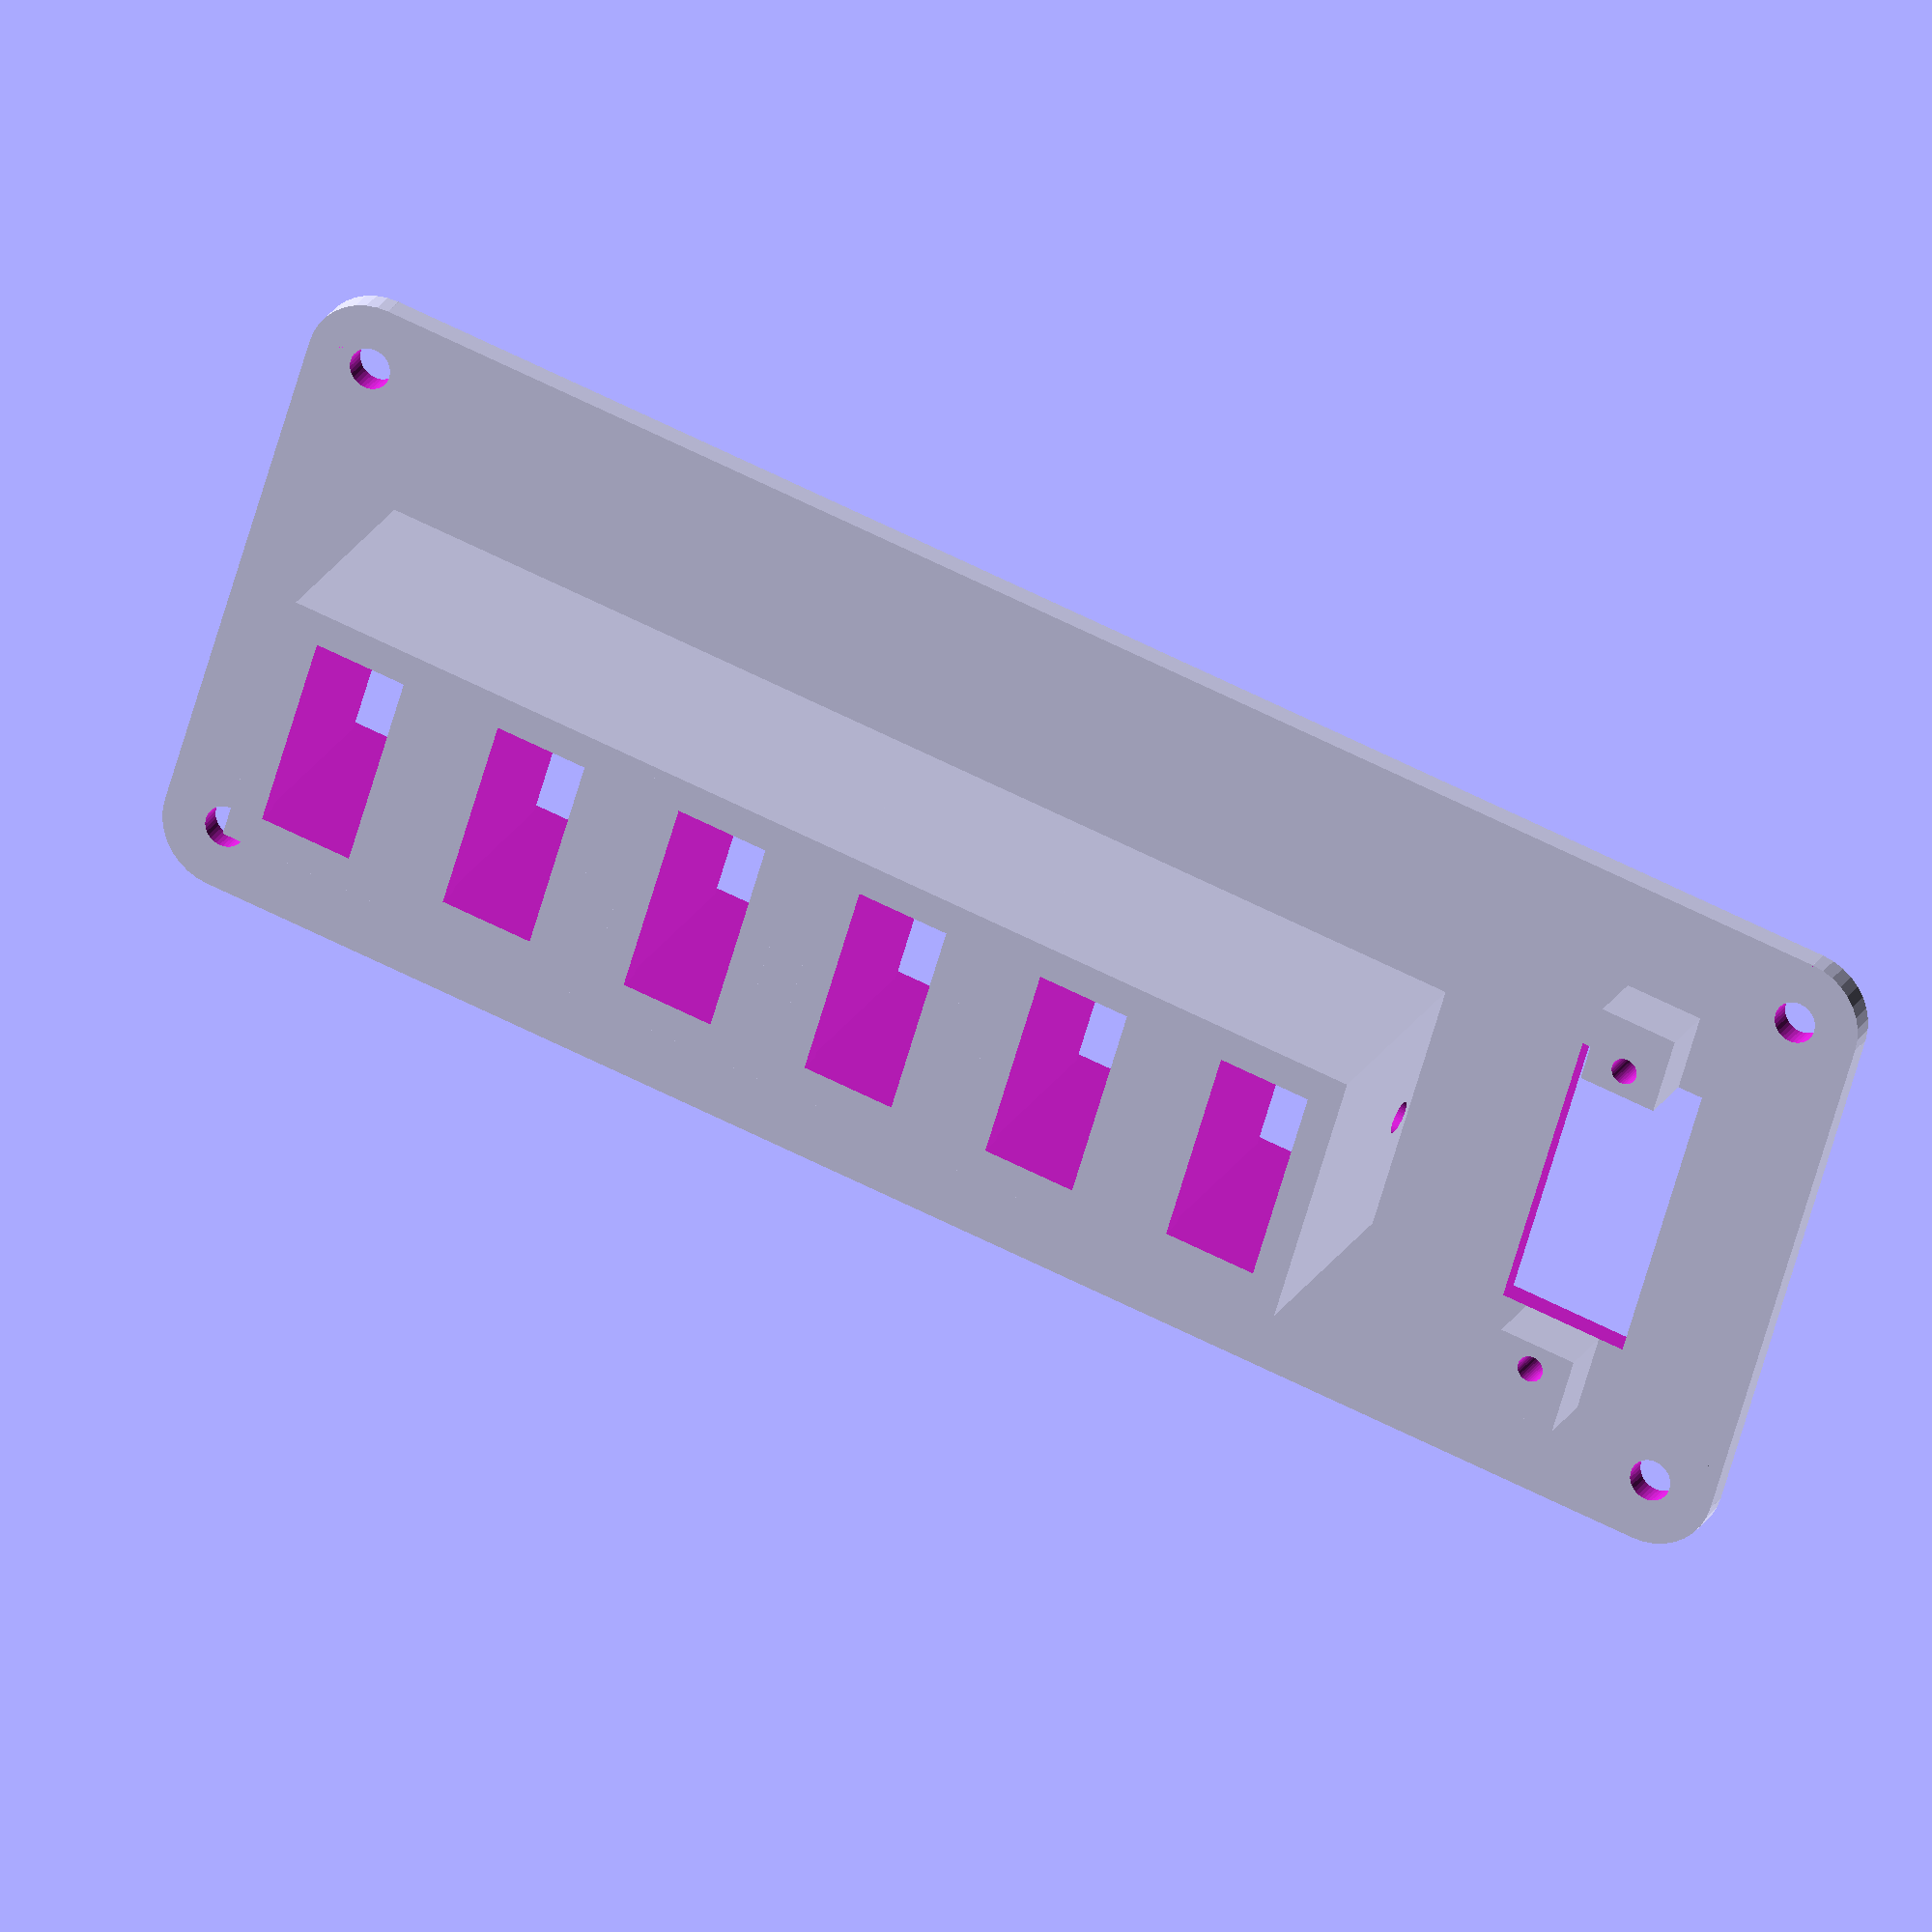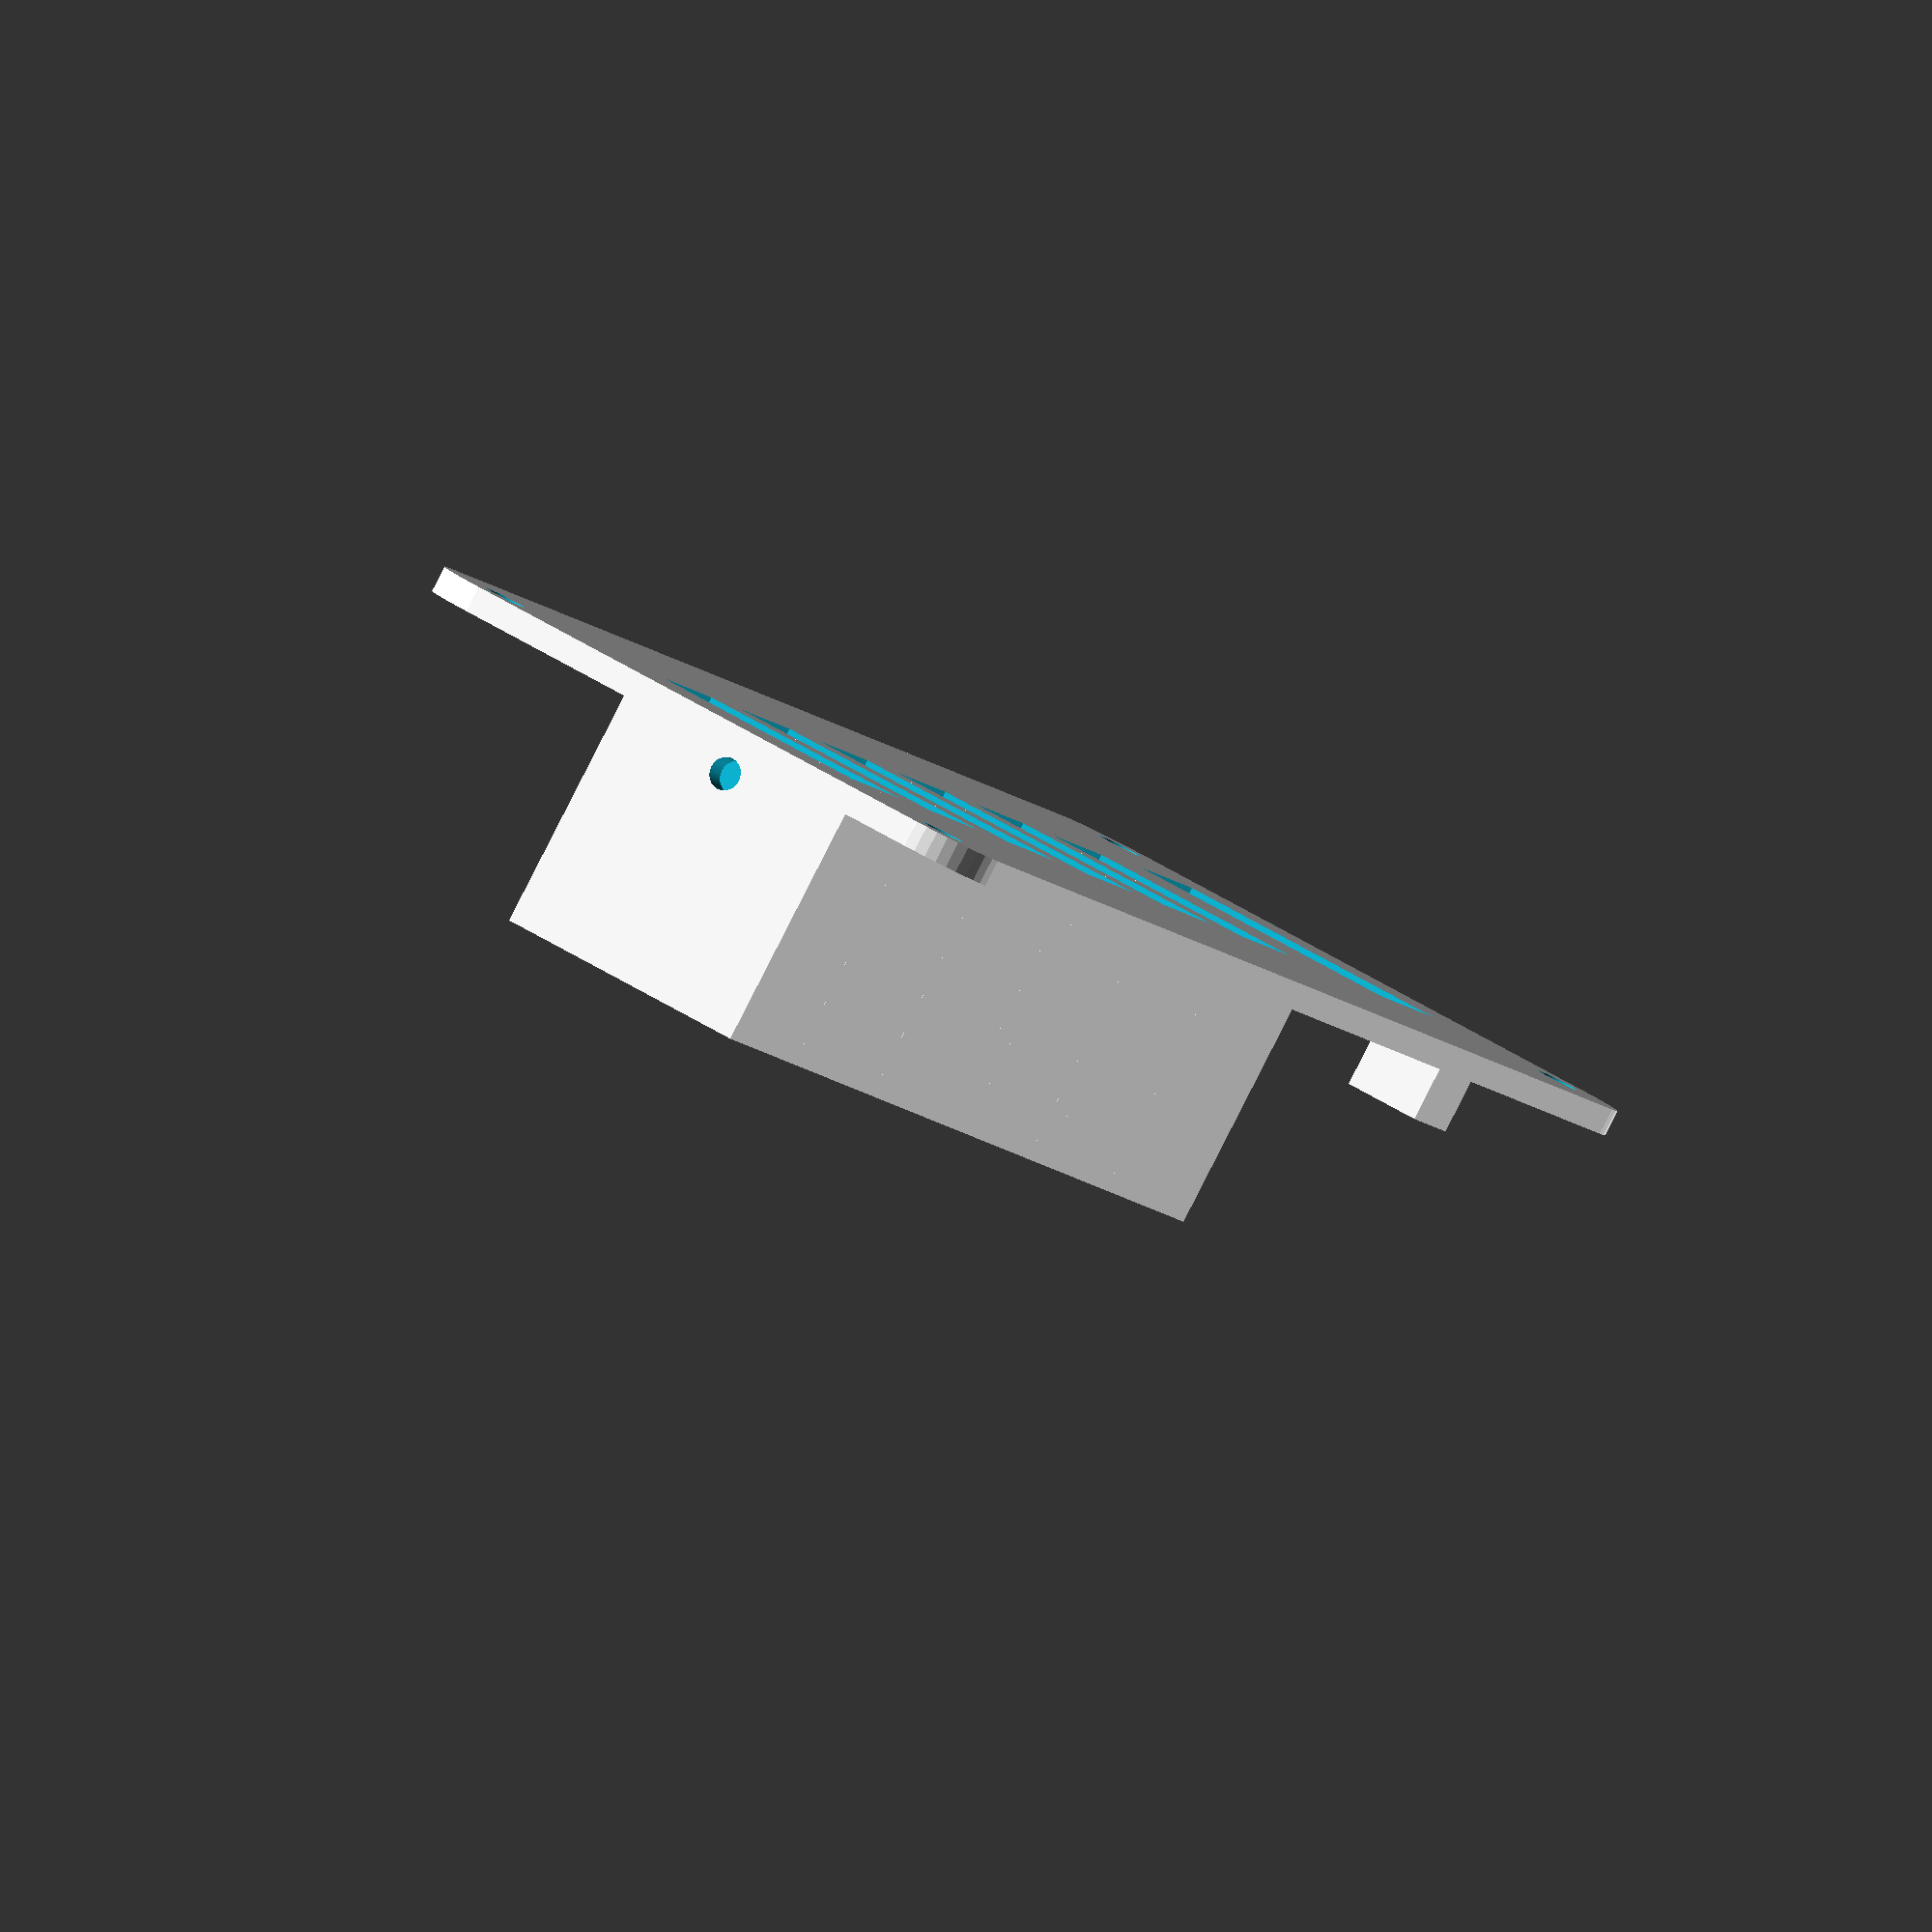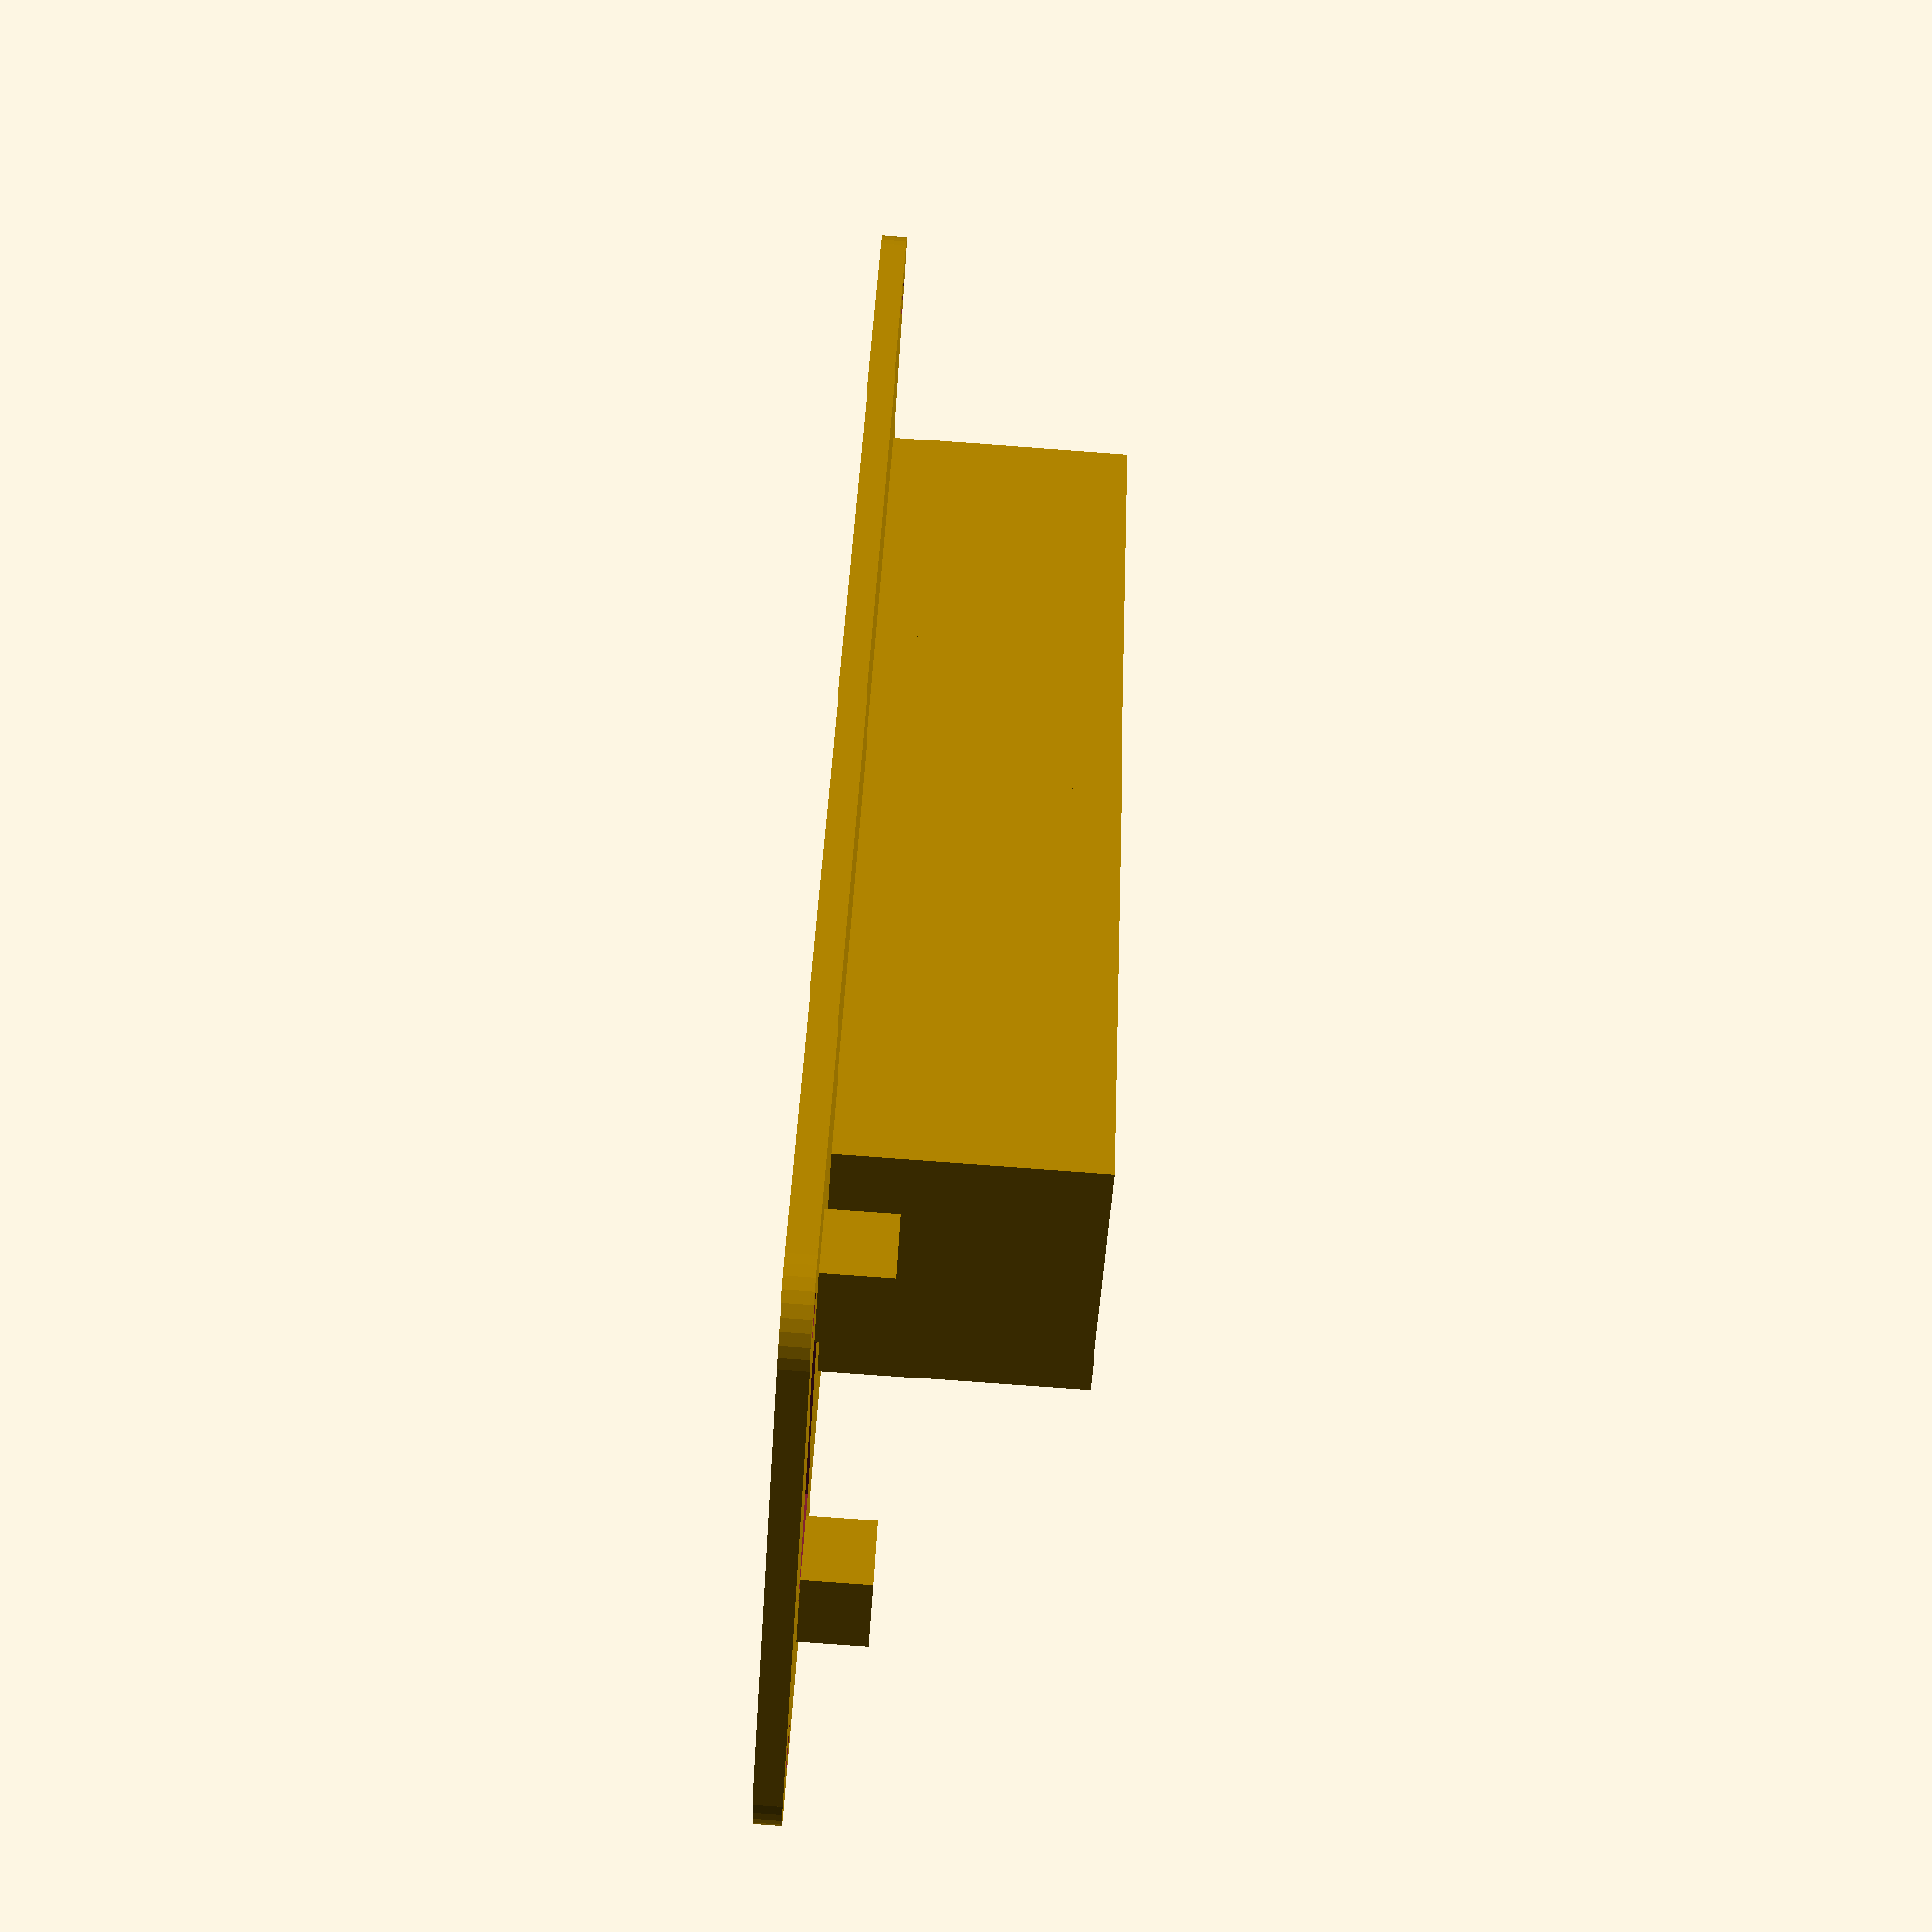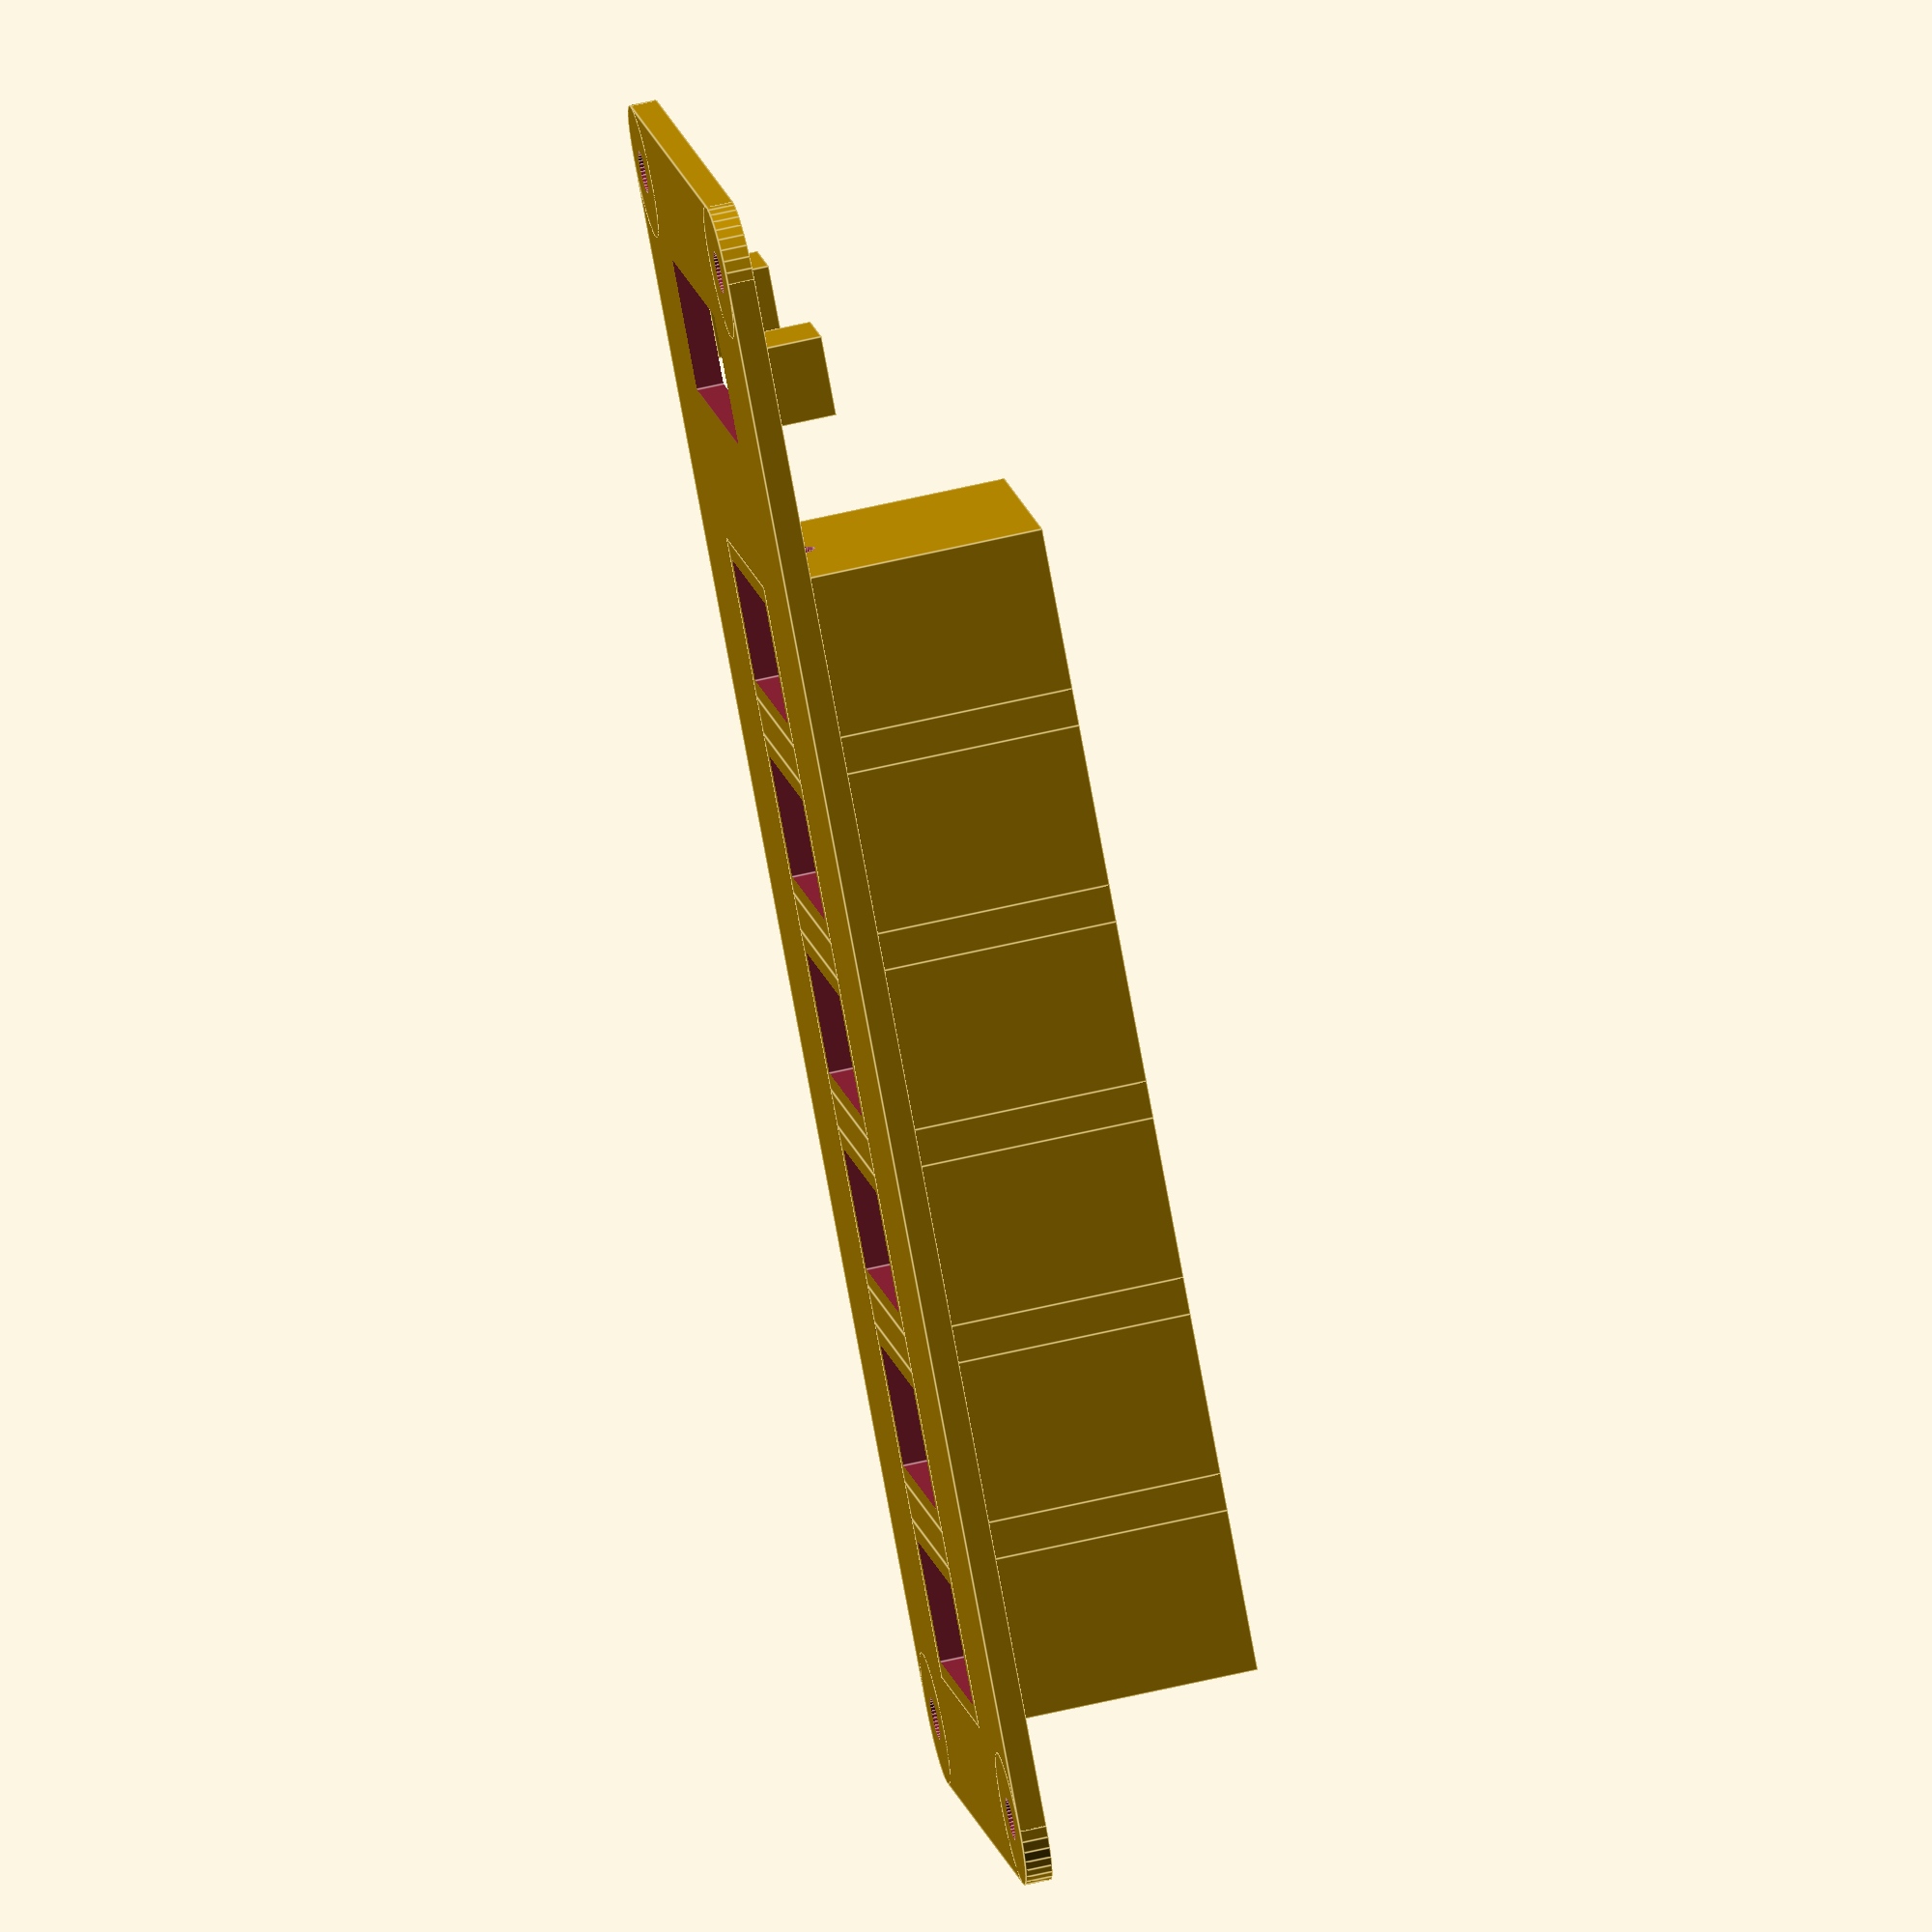
<openscad>
// Select which part to generate
part = 0;    // 0 = Top, 1 = Bottom, 2 = top + bottom, 3 = single power pole slot

// Voltage display
vd_enable = 1;
vd_width = 22.0;
vd_length = 9.9;
vd_height = 6.9;
vd_drill = 2.0;
vd_holder_width = 6.0;
vd_length_offset = 10.0;
vd_hole_dist = 26.0;

// Input power pole
ipp_enable = 1;

// Drill for the two case parts
drill_dist = 5.0;    // distance of the hole from the border
drill_diameter_top = 3.2;
drill_diameter_bottom = 3.8;
drill_depth_bottom = 20.0;
drill_block_width = 10;   // size of the blocks in the bottom part including wall thickness

// Outer housing
housing_width = 50.0;
housing_height = 35.0;
housing_wall = 2.0;
housing_back_distance = 10.0;
housing_front_distance = 10.0;
housing_corner_radius = 5.0;

// Settings for the power pole holder
pp_count = 6;
pp_distance = 15.0;
pp_wall_thickness = 2.0;
pp_width = 16.2;
pp_height = 8.2;
pp_length = 19.0;
pp_border = 0.5;
pp_slot_depth = 0.5;
pp_slot_width = 4.0;
pp_slot_offset = 2.1;
pp_drill_diameter_top = 2.5;
pp_drill_offset = 15.0;
pp_topcut_depth = 0.5;
pp_topcut_height = 2.0;

// Calculated values
pp_case_width = pp_width + 2*pp_wall_thickness;
pp_case_height = pp_height + 2*pp_wall_thickness;
housing_length_base = (pp_count-1)*pp_distance + pp_case_height + housing_back_distance;

pp_hole_offset_min_vd = housing_front_distance + vd_enable*(vd_length + vd_length_offset);
pp_hole_offset_min_ipp = housing_front_distance + ipp_enable*(pp_length+pp_wall_thickness);
pp_hole_offset = max(pp_hole_offset_min_vd, pp_hole_offset_min_ipp);

housing_length = housing_length_base + pp_hole_offset;
                
if(part == 0 || part == 2)
{
    difference()
    {
        union()
        {
            difference()
            {
                // Housing top plate
                translate([-housing_width/2, 0, -housing_wall])
                    cube([housing_width, housing_length, housing_wall]);
                // Cut for the power poles
                translate([-pp_case_width/2, pp_hole_offset, -housing_wall-0.1])
                    cube([pp_case_width, (pp_count-1)*pp_distance+pp_case_height, housing_wall+0.2]);
                // Voltage display cut
                if(vd_enable)
                {
                    translate([-vd_width/2, housing_front_distance, -housing_wall-0.1])
                        cube([vd_width, vd_length, housing_wall+0.2]);
                }
                // Substract round corners
                translate([-housing_width/2, 0, -housing_wall-0.1])
                    cylinder(r=housing_corner_radius, h=housing_wall+0.2, center=false, $fn=36);
                translate([housing_width/2, housing_length, -housing_wall-0.1])
                    cylinder(r=housing_corner_radius, h=housing_wall+0.2, center=false, $fn=36);
                translate([-housing_width/2, housing_length, -housing_wall-0.1])
                    cylinder(r=housing_corner_radius, h=housing_wall+0.2, center=false, $fn=36);
                translate([housing_width/2, 0, -housing_wall-0.1])
                    cylinder(r=housing_corner_radius, h=housing_wall+0.2, center=false, $fn=36);
            }
            // Add rounded corners
            translate([-housing_width/2+housing_corner_radius, housing_corner_radius, -housing_wall])
                cylinder(r=housing_corner_radius, h=housing_wall, center=false, $fn=36);
            translate([housing_width/2-housing_corner_radius, housing_length-housing_corner_radius, -housing_wall])
                cylinder(r=housing_corner_radius, h=housing_wall, center=false, $fn=36);
            translate([-housing_width/2+housing_corner_radius, housing_length-housing_corner_radius, -housing_wall])
                cylinder(r=housing_corner_radius, h=housing_wall, center=false, $fn=36);
            translate([housing_width/2-housing_corner_radius, housing_corner_radius, -housing_wall])
                cylinder(r=housing_corner_radius, h=housing_wall, center=false, $fn=36);
            
            // Voltage display
            if(vd_enable)
            {
                difference()
                {
                    union()
                    {
                    translate([vd_width/2, housing_front_distance + (vd_length-vd_holder_width)/2, -vd_height])
                        cube([vd_holder_width, vd_holder_width, vd_height-housing_wall]);
                    translate([-vd_width/2-vd_holder_width, housing_front_distance + (vd_length-vd_holder_width)/2, -vd_height])
                        cube([vd_holder_width, vd_holder_width, vd_height-housing_wall]);
                    }
                    translate([vd_hole_dist/2, housing_front_distance + vd_length/2, -vd_height-0.2])
                        cylinder(r=vd_drill/2, h=vd_height-1.0+0.2, center=false, $fn=36);
                    translate([-vd_hole_dist/2, housing_front_distance + vd_length/2, -vd_height-0.2])
                        cylinder(r=vd_drill/2, h=vd_height-1.0+0.2, center=false, $fn=36);
                }
            }
            translate([0, pp_hole_offset, 0])
            {
                // Power pole holders at the top
                for(pp = [0 : 1 : pp_count-1])
                    translate([0, pp*pp_distance+pp_case_height/2, 0])
                        SinglePowerPoleHolder();
                // Walls between the holders
                for(pp = [0 : 1 : pp_count-2])
                {
                    difference()
                    {
                        translate([-pp_case_width/2, pp*pp_distance+pp_case_height, -pp_length-pp_wall_thickness])
                        {
                            cube([pp_case_width, pp_distance-pp_case_height, pp_length+pp_wall_thickness]);
                        }
                        translate([0, pp*pp_distance+pp_case_height, -pp_length+pp_drill_offset])
                            rotate(a=[90,0,0])
                                cylinder(r=pp_drill_diameter_top/2, h=pp_height+2*pp_wall_thickness+0.2, center=true, $fn=36);
                    }
                }
            }
        }
        // Drills
        translate([-housing_width/2+drill_dist, housing_corner_radius, -housing_wall-0.1])
            cylinder(r=drill_diameter_top/2, h=housing_wall+0.2, center=false, $fn=36);
        translate([housing_width/2-drill_dist, housing_length-housing_corner_radius, -housing_wall-0.1])
            cylinder(r=drill_diameter_top/2, h=housing_wall+0.2, center=false, $fn=36);
        translate([-housing_width/2+drill_dist, housing_length-housing_corner_radius, -housing_wall-0.1])
            cylinder(r=drill_diameter_top/2, h=housing_wall+0.2, center=false, $fn=36);
        translate([housing_width/2-drill_dist, housing_corner_radius, -housing_wall-0.1])
            cylinder(r=drill_diameter_top/2, h=housing_wall+0.2, center=false, $fn=36);
    }
}

if(part == 1 || part == 2)
{
    difference()
    {
        union()
        {
            difference()
            {
                union()
                {
                    difference()
                    {
                        // Main body
                        translate([-housing_width/2, 0, -housing_height])
                            cube([housing_width, housing_length, housing_height-housing_wall]);
                        translate([-housing_width/2+housing_wall, housing_wall, -housing_height+housing_wall])
                            cube([housing_width-2*housing_wall, housing_length-2*housing_wall, housing_height-2*housing_wall+0.1]);
                        // Hole for the input connector
                        if(ipp_enable)
                        {
                            translate([-pp_case_width/2, -0.1, -housing_height+housing_wall])
                                cube([pp_case_width, pp_case_width+0.2, pp_case_height]);
                        }
                        // akaFunk logo
                        translate([0, housing_length/2, -housing_height+housing_wall-0.5])
                        rotate(a=[0,0,0])
                        {
                            linear_extrude(height = 0.6)
                            {
                                text(text = str("akaFunk"), font = "Sans", size = 7, valign = "center", halign = "center");
                            }
                        }
                    }
                    // Input connector
                    if(ipp_enable)
                    {
                    translate([0, 0, pp_case_height/2-housing_height+housing_wall])
                        rotate([90, 0, 0])
                            SinglePowerPoleHolder();
                    }
                    
                    // The four corners for the threadings
                    translate([-housing_width/2+housing_wall, housing_wall, -housing_height+housing_wall])
                        cube([drill_block_width-housing_wall, drill_block_width-housing_wall, housing_height-2*housing_wall]);
                    translate([housing_width/2-drill_block_width, housing_wall, -housing_height+housing_wall])
                        cube([drill_block_width-housing_wall, drill_block_width-housing_wall, housing_height-2*housing_wall]);
                    translate([-housing_width/2+housing_wall, housing_length-drill_block_width, -housing_height+housing_wall])
                        cube([drill_block_width-housing_wall, drill_block_width-housing_wall, housing_height-2*housing_wall]);
                    translate([housing_width/2-drill_block_width, housing_length-drill_block_width, -housing_height+housing_wall])
                        cube([drill_block_width-housing_wall, drill_block_width-housing_wall, housing_height-2*housing_wall]);
                }
                difference()
                {
                    union()
                    {
                        // Squares for the corners
                        translate([-housing_width/2-0.1, -0.1, -housing_height-0.1])
                            cube([housing_corner_radius+0.1, housing_corner_radius+0.1, housing_height+0.2]);
                        translate([housing_width/2-housing_corner_radius, -0.1, -housing_height-0.1])
                            cube([housing_corner_radius+0.1, housing_corner_radius+0.1, housing_height+0.2]);
                        translate([-housing_width/2-0.1, housing_length-housing_corner_radius, -housing_height-0.1])
                            cube([housing_corner_radius+0.1, housing_corner_radius+0.1, housing_height+0.2]);
                        translate([housing_width/2-housing_corner_radius, housing_length-housing_corner_radius, -housing_height-0.1])
                            cube([housing_corner_radius+0.1, housing_corner_radius+0.1, housing_height+0.2]);
                    }
                    // Substract round corners
                    translate([-housing_width/2+housing_corner_radius, housing_corner_radius, -housing_height-0.2])
                        cylinder(r=housing_corner_radius, h=housing_height+0.4, center=false, $fn=36);
                    translate([housing_width/2-housing_corner_radius, housing_corner_radius, -housing_height-0.2])
                        cylinder(r=housing_corner_radius, h=housing_height+0.4, center=false, $fn=36);
                    translate([-housing_width/2+housing_corner_radius, housing_length-housing_corner_radius, -housing_height-0.2])
                        cylinder(r=housing_corner_radius, h=housing_height+0.4, center=false, $fn=36);
                    translate([housing_width/2-housing_corner_radius, housing_length-housing_corner_radius, -housing_height-0.2])
                        cylinder(r=housing_corner_radius, h=housing_height+0.4, center=false, $fn=36);
                }
            }
            
        }
        // Drills
        translate([-housing_width/2+drill_dist, housing_corner_radius, -drill_depth_bottom-housing_wall])
            cylinder(r=drill_diameter_bottom/2, h=drill_depth_bottom+0.2, center=false, $fn=36);
        translate([housing_width/2-drill_dist, housing_length-housing_corner_radius, -drill_depth_bottom-housing_wall])
            cylinder(r=drill_diameter_bottom/2, h=drill_depth_bottom+0.2, center=false, $fn=36);
        translate([-housing_width/2+drill_dist, housing_length-housing_corner_radius, -drill_depth_bottom-housing_wall])
            cylinder(r=drill_diameter_bottom/2, h=drill_depth_bottom+0.2, center=false, $fn=36);
        translate([housing_width/2-drill_dist, housing_corner_radius, -drill_depth_bottom-housing_wall])
            cylinder(r=drill_diameter_bottom/2, h=drill_depth_bottom+0.2, center=false, $fn=36);
    }
}

if(part == 3)
{
    SinglePowerPoleHolder();
}

module SinglePowerPoleHolder()
{
    difference()
    {
        // Main body of the power pole case
        translate([-pp_case_width/2, -pp_case_height/2, -pp_length-pp_wall_thickness])
            cube([pp_case_width,pp_case_height,pp_length+pp_wall_thickness]);
        // Most of the power pole connector itself
        translate([-pp_width/2, -pp_height/2, -pp_length])
            cube([pp_width,pp_height,pp_length+0.1]);
        // Add a hole to the bottom including the pp_border so the connector will lock in place
        translate([-pp_width/2+pp_border, -pp_height/2+pp_border, -pp_length-pp_wall_thickness-0.1])
            cube([pp_width-2*pp_border,pp_height-2*pp_border,pp_wall_thickness+0.2]);
        // Side slot
        translate([-pp_width/2-pp_slot_depth, -pp_slot_width/2, -pp_length])
            cube([pp_slot_depth+0.1,pp_slot_width,pp_length+0.1]);
        // Left slot
        translate([pp_slot_offset, -pp_height/2-pp_slot_depth, -pp_length])
            cube([pp_slot_width,pp_slot_depth+0.1,pp_length+0.1]);
        // Right slot
        translate([-pp_slot_offset-pp_slot_width, -pp_height/2-pp_slot_depth, -pp_length])
            cube([pp_slot_width,pp_slot_depth+0.1,pp_length+0.1]);
        // Drill
        translate([0, 0, -pp_length+pp_drill_offset])
            rotate(a=[90,0,0])
                cylinder(r=pp_drill_diameter_top/2, h=pp_height+2*pp_wall_thickness+0.2, center=true, $fn=36);
        // Top cutout
        translate([-pp_width/2-pp_topcut_depth, -pp_height/2-pp_topcut_depth, -pp_length+pp_length-pp_topcut_height+0.1])
            cube([pp_width+2*pp_topcut_depth, pp_height+2*pp_topcut_depth, pp_topcut_height+0.1]);
    }
}

</openscad>
<views>
elev=157.2 azim=253.3 roll=337.6 proj=o view=solid
elev=267.4 azim=25.4 roll=207.1 proj=o view=solid
elev=259.8 azim=209.2 roll=94.2 proj=p view=solid
elev=115.9 azim=307.4 roll=103.2 proj=o view=edges
</views>
